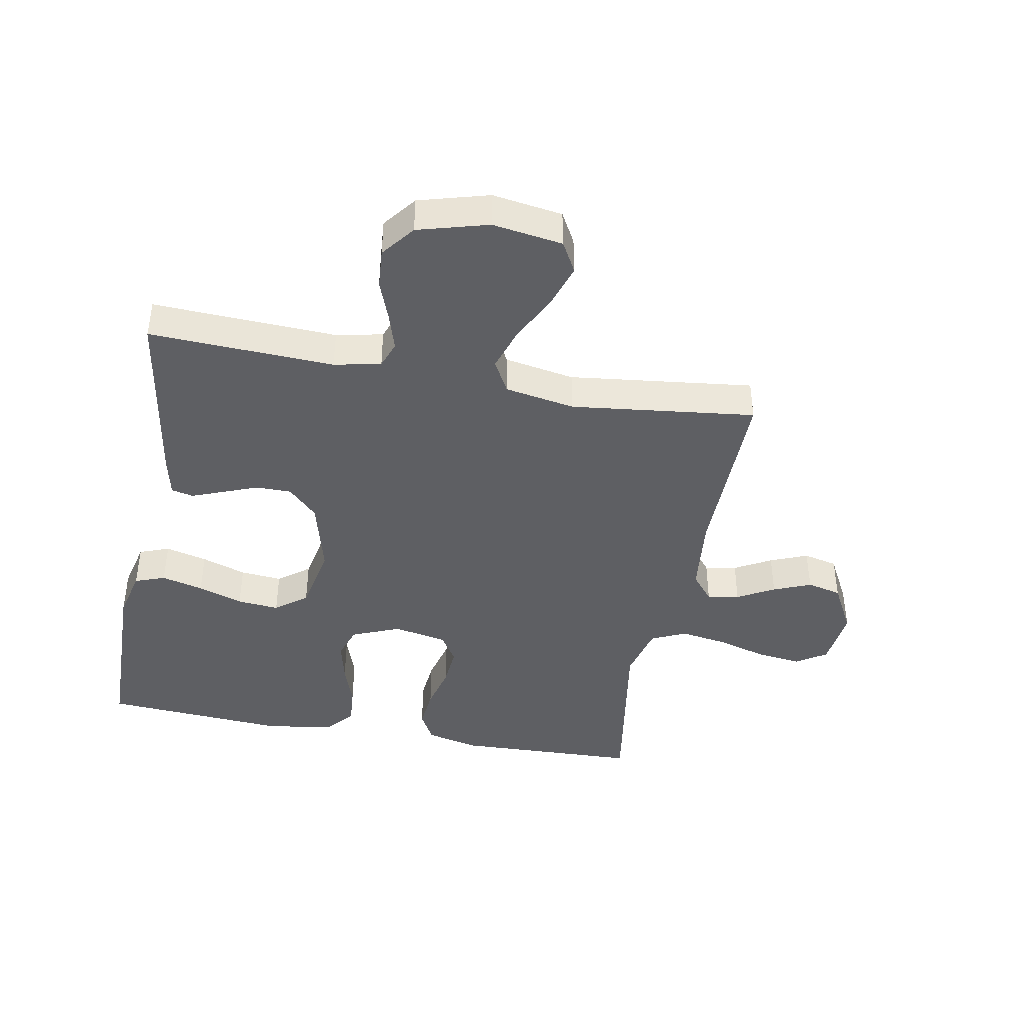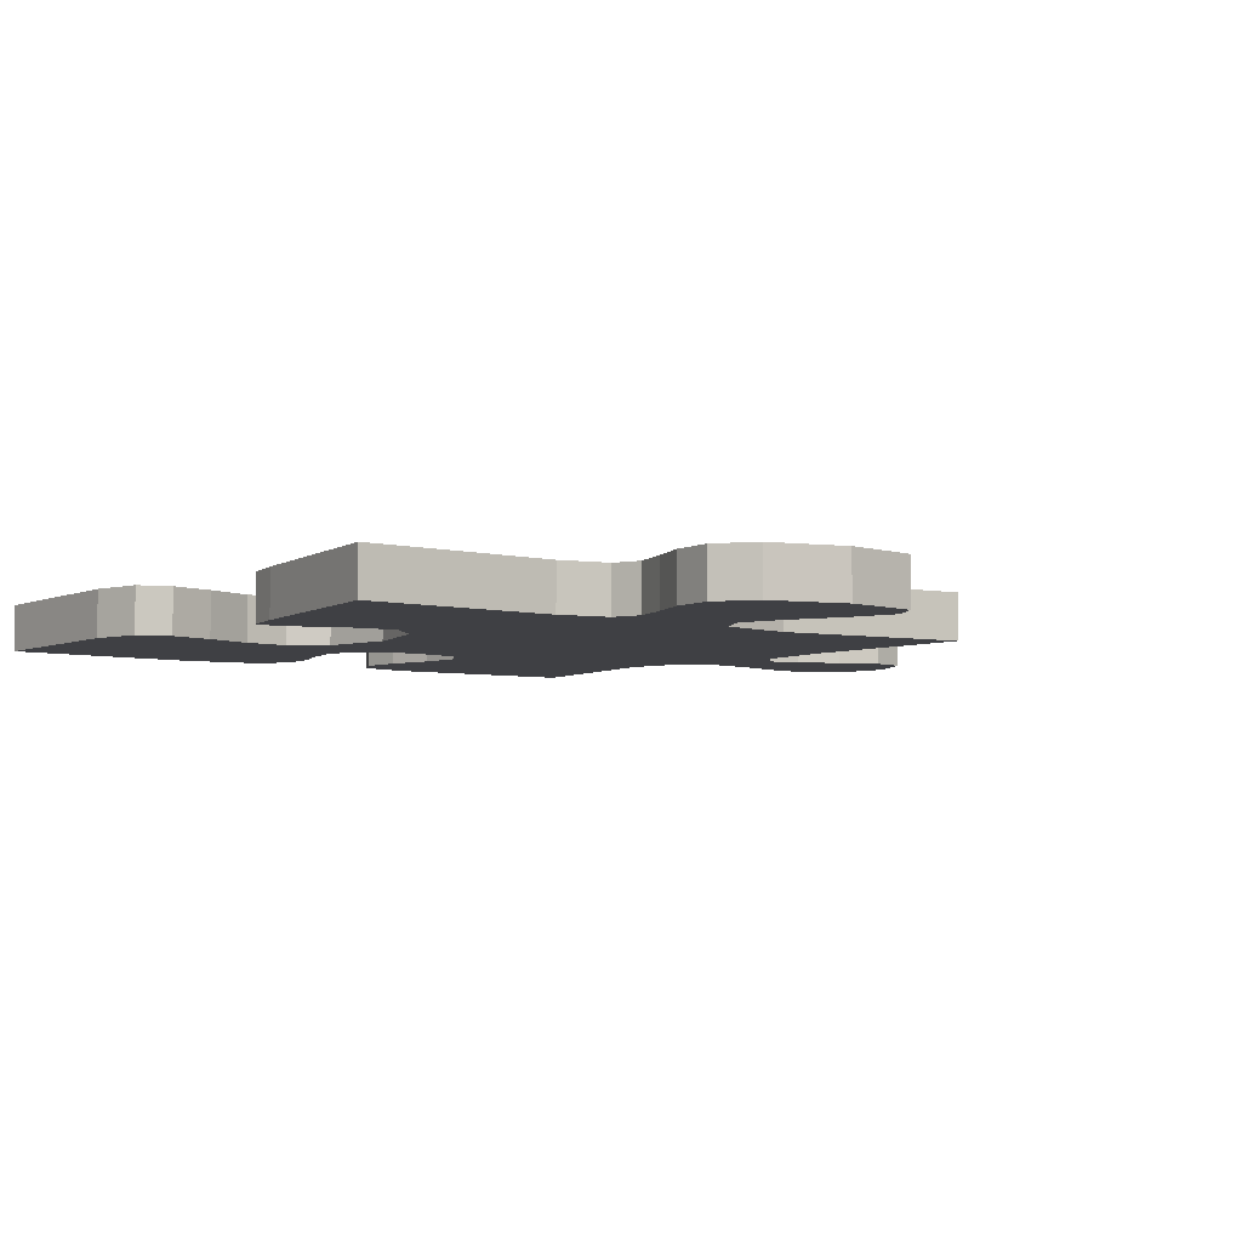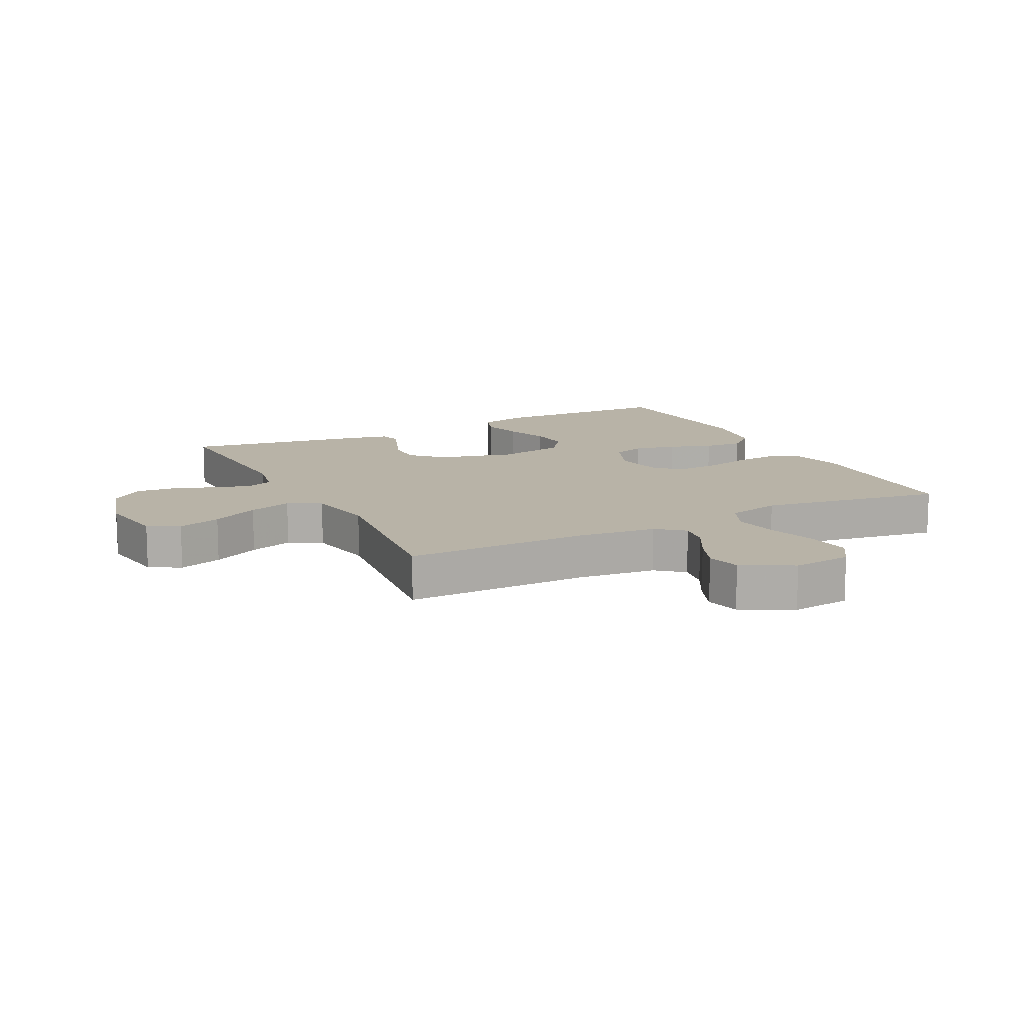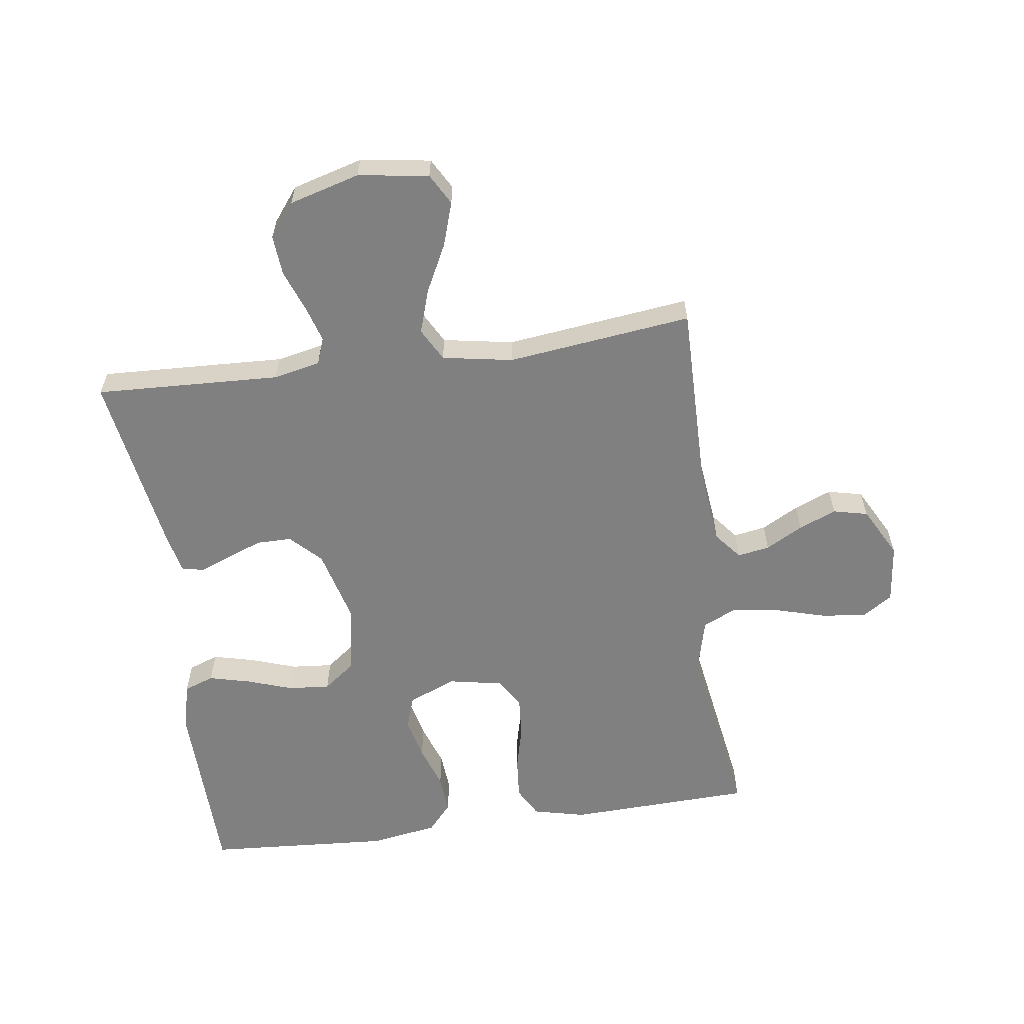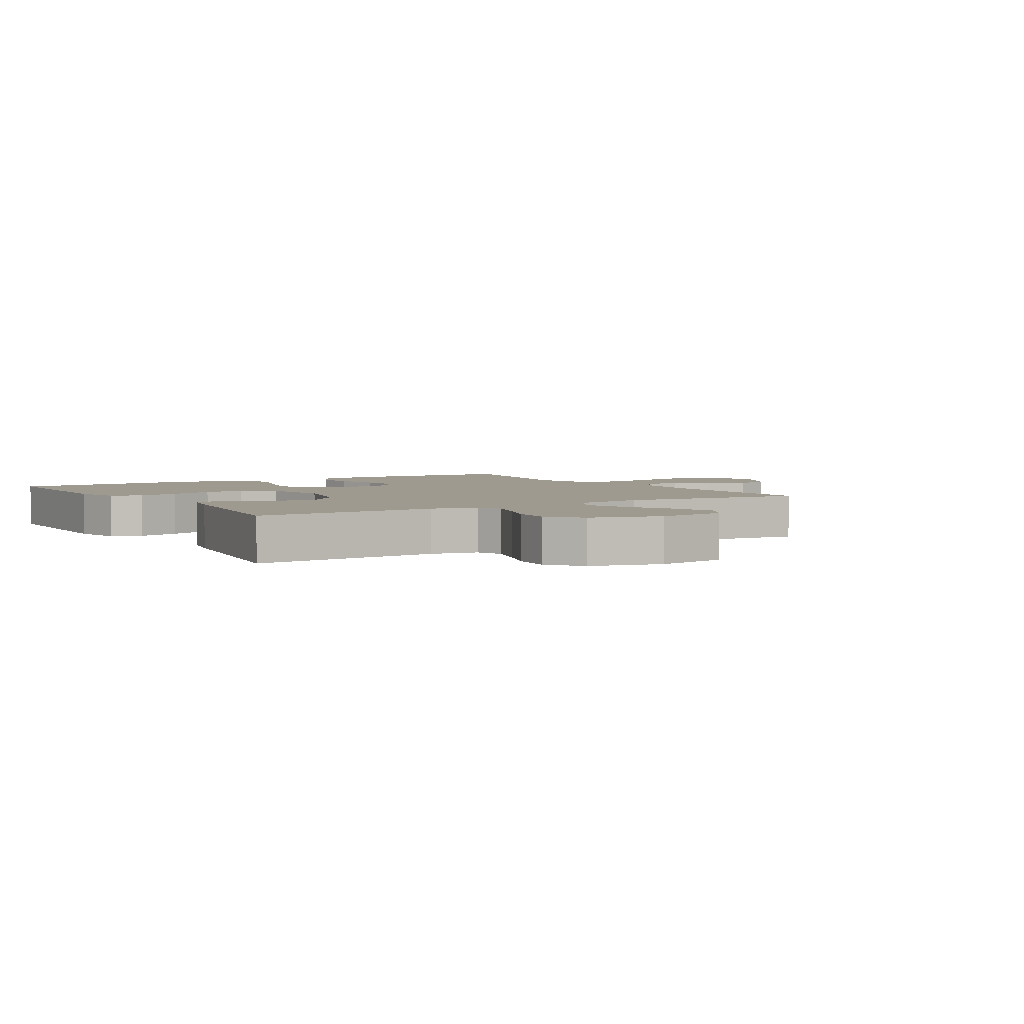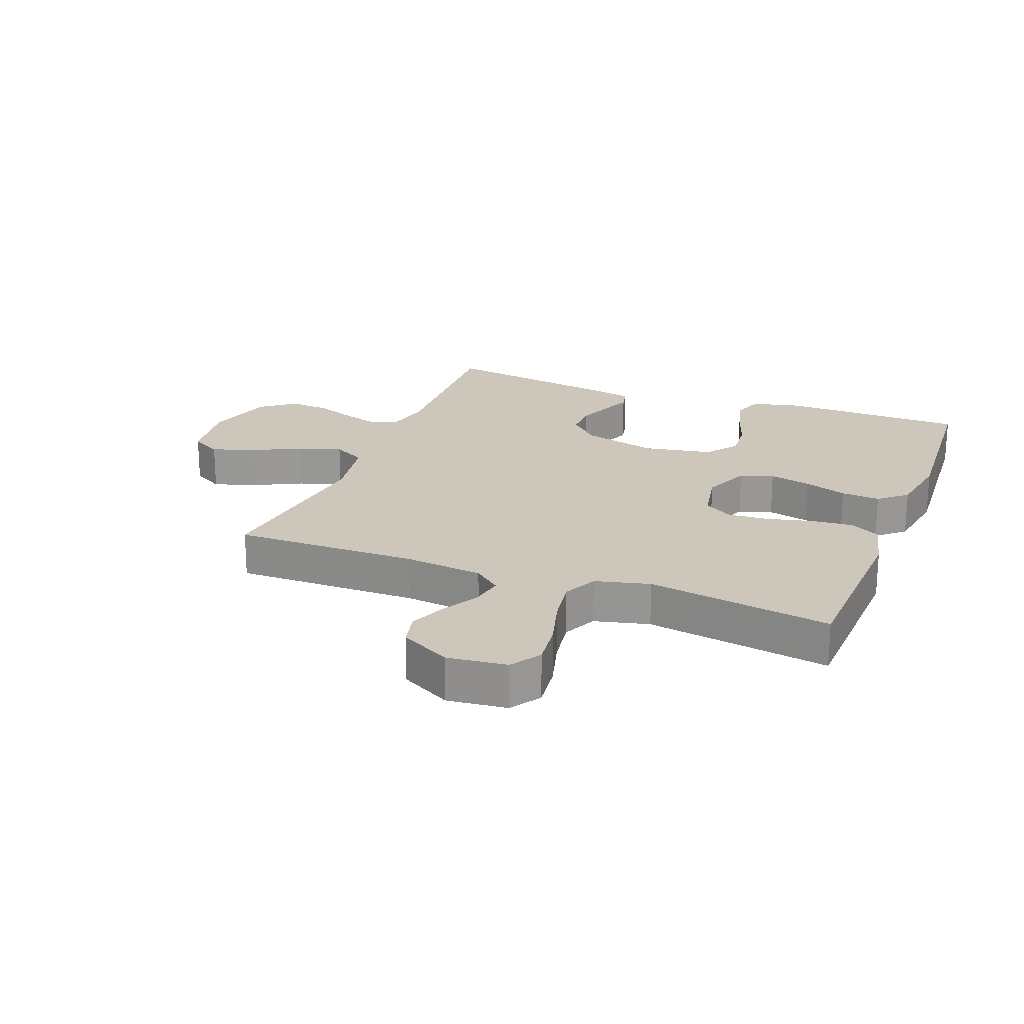
<metadata>
{"format":"obj","ext":"obj","renderer":"f3d","projection":"perspective","resolution":1024,"background":"white","views":[{"elev":-42.0,"azim":79.4,"up":"+Y"},{"elev":-5.1,"azim":52.9,"up":"+Y"},{"elev":12.8,"azim":153.0,"up":"+Y"},{"elev":-60.0,"azim":97.9,"up":"+Y"},{"elev":3.6,"azim":58.1,"up":"+Y"},{"elev":21.4,"azim":-158.8,"up":"+Y"}]}
</metadata>
<code>
v -0.5 0.07 -0.5
v -0.511 0.07 -0.2
v -0.491 0.07 -0.115
v -0.442 0.07 -0.088
v -0.374 0.07 -0.094
v -0.301 0.07 -0.112
v -0.234 0.07 -0.117
v -0.187 0.07 -0.088
v -0.17 0.07 0
v -0.202 0.07 0.078
v -0.256 0.07 0.096
v -0.324 0.07 0.08
v -0.394 0.07 0.056
v -0.457 0.07 0.051
v -0.502 0.07 0.09
v -0.52 0.07 0.2
v -0.5 0.07 0.5
v -0.2 0.07 0.506
v -0.12 0.07 0.487
v -0.102 0.07 0.438
v -0.119 0.07 0.37
v -0.144 0.07 0.297
v -0.15 0.07 0.229
v -0.111 0.07 0.178
v 0 0.07 0.157
v 0.123 0.07 0.189
v 0.171 0.07 0.237
v 0.171 0.07 0.294
v 0.149 0.07 0.351
v 0.129 0.07 0.402
v 0.137 0.07 0.438
v 0.2 0.07 0.452
v 0.5 0.07 0.5
v 0.487 0.07 0.2
v 0.503 0.07 0.124
v 0.546 0.07 0.108
v 0.605 0.07 0.126
v 0.672 0.07 0.151
v 0.737 0.07 0.156
v 0.791 0.07 0.114
v 0.823 0.07 0
v 0.806 0.07 -0.114
v 0.756 0.07 -0.142
v 0.685 0.07 -0.119
v 0.608 0.07 -0.08
v 0.537 0.07 -0.057
v 0.484 0.07 -0.086
v 0.464 0.07 -0.2
v 0.5 0.07 -0.5
v 0.2 0.07 -0.497
v 0.072 0.07 -0.511
v 0.028 0.07 -0.547
v 0.037 0.07 -0.599
v 0.07 0.07 -0.659
v 0.095 0.07 -0.72
v 0.082 0.07 -0.776
v 0 0.07 -0.82
v -0.097 0.07 -0.809
v -0.129 0.07 -0.76
v -0.12 0.07 -0.687
v -0.097 0.07 -0.606
v -0.085 0.07 -0.53
v -0.111 0.07 -0.474
v -0.2 0.07 -0.452
v -0.5 0 -0.5
v -0.511 0 -0.2
v -0.491 0 -0.115
v -0.442 0 -0.088
v -0.374 0 -0.094
v -0.301 0 -0.112
v -0.234 0 -0.117
v -0.187 0 -0.088
v -0.17 0 0
v -0.202 0 0.078
v -0.256 0 0.096
v -0.324 0 0.08
v -0.394 0 0.056
v -0.457 0 0.051
v -0.502 0 0.09
v -0.52 0 0.2
v -0.5 0 0.5
v -0.2 0 0.506
v -0.12 0 0.487
v -0.102 0 0.438
v -0.119 0 0.37
v -0.144 0 0.297
v -0.15 0 0.229
v -0.111 0 0.178
v 0 0 0.157
v 0.123 0 0.189
v 0.171 0 0.237
v 0.171 0 0.294
v 0.149 0 0.351
v 0.129 0 0.402
v 0.137 0 0.438
v 0.2 0 0.452
v 0.5 0 0.5
v 0.487 0 0.2
v 0.503 0 0.124
v 0.546 0 0.108
v 0.605 0 0.126
v 0.672 0 0.151
v 0.737 0 0.156
v 0.791 0 0.114
v 0.823 0 0
v 0.806 0 -0.114
v 0.756 0 -0.142
v 0.685 0 -0.119
v 0.608 0 -0.08
v 0.537 0 -0.057
v 0.484 0 -0.086
v 0.464 0 -0.2
v 0.5 0 -0.5
v 0.2 0 -0.497
v 0.072 0 -0.511
v 0.028 0 -0.547
v 0.037 0 -0.599
v 0.07 0 -0.659
v 0.095 0 -0.72
v 0.082 0 -0.776
v 0 0 -0.82
v -0.097 0 -0.809
v -0.129 0 -0.76
v -0.12 0 -0.687
v -0.097 0 -0.606
v -0.085 0 -0.53
v -0.111 0 -0.474
v -0.2 0 -0.452
f 58 59 60 61
f 58 61 62
f 57 58 62
f 56 57 62
f 53 54 55 56
f 53 56 62 63
f 48 49 50
f 47 48 50 51
f 42 43 44 45
f 42 45 46
f 41 42 46
f 40 41 46
f 37 38 39 40
f 36 37 40 46
f 35 36 46 47
f 31 32 33 34
f 29 30 31 34
f 28 29 34 35
f 27 28 35 47
f 19 20 21 22
f 17 18 19 22
f 17 22 23
f 16 17 23 24
f 12 13 14 15
f 11 12 15 16
f 10 11 16 24
f 3 4 5 6
f 3 6 7
f 64 1 2 3
f 63 64 3 7
f 52 53 63 7
f 26 27 47 51
f 25 26 51 52
f 9 10 24 25
f 8 9 25 52
f 7 8 52
f 125 124 123 122
f 126 125 122
f 126 122 121
f 126 121 120
f 120 119 118 117
f 127 126 120 117
f 114 113 112
f 115 114 112 111
f 109 108 107 106
f 110 109 106
f 110 106 105
f 110 105 104
f 104 103 102 101
f 110 104 101 100
f 111 110 100 99
f 98 97 96 95
f 98 95 94 93
f 99 98 93 92
f 111 99 92 91
f 86 85 84 83
f 86 83 82 81
f 87 86 81
f 88 87 81 80
f 79 78 77 76
f 80 79 76 75
f 88 80 75 74
f 70 69 68 67
f 71 70 67
f 67 66 65 128
f 71 67 128 127
f 71 127 117 116
f 115 111 91 90
f 116 115 90 89
f 89 88 74 73
f 116 89 73 72
f 116 72 71
f 1 65 66 2
f 2 66 67 3
f 3 67 68 4
f 4 68 69 5
f 5 69 70 6
f 6 70 71 7
f 7 71 72 8
f 8 72 73 9
f 9 73 74 10
f 10 74 75 11
f 11 75 76 12
f 12 76 77 13
f 13 77 78 14
f 14 78 79 15
f 15 79 80 16
f 16 80 81 17
f 17 81 82 18
f 18 82 83 19
f 19 83 84 20
f 20 84 85 21
f 21 85 86 22
f 22 86 87 23
f 23 87 88 24
f 24 88 89 25
f 25 89 90 26
f 26 90 91 27
f 27 91 92 28
f 28 92 93 29
f 29 93 94 30
f 30 94 95 31
f 31 95 96 32
f 32 96 97 33
f 33 97 98 34
f 34 98 99 35
f 35 99 100 36
f 36 100 101 37
f 37 101 102 38
f 38 102 103 39
f 39 103 104 40
f 40 104 105 41
f 41 105 106 42
f 42 106 107 43
f 43 107 108 44
f 44 108 109 45
f 45 109 110 46
f 46 110 111 47
f 47 111 112 48
f 48 112 113 49
f 49 113 114 50
f 50 114 115 51
f 51 115 116 52
f 52 116 117 53
f 53 117 118 54
f 54 118 119 55
f 55 119 120 56
f 56 120 121 57
f 57 121 122 58
f 58 122 123 59
f 59 123 124 60
f 60 124 125 61
f 61 125 126 62
f 62 126 127 63
f 63 127 128 64
f 64 128 65 1

</code>
